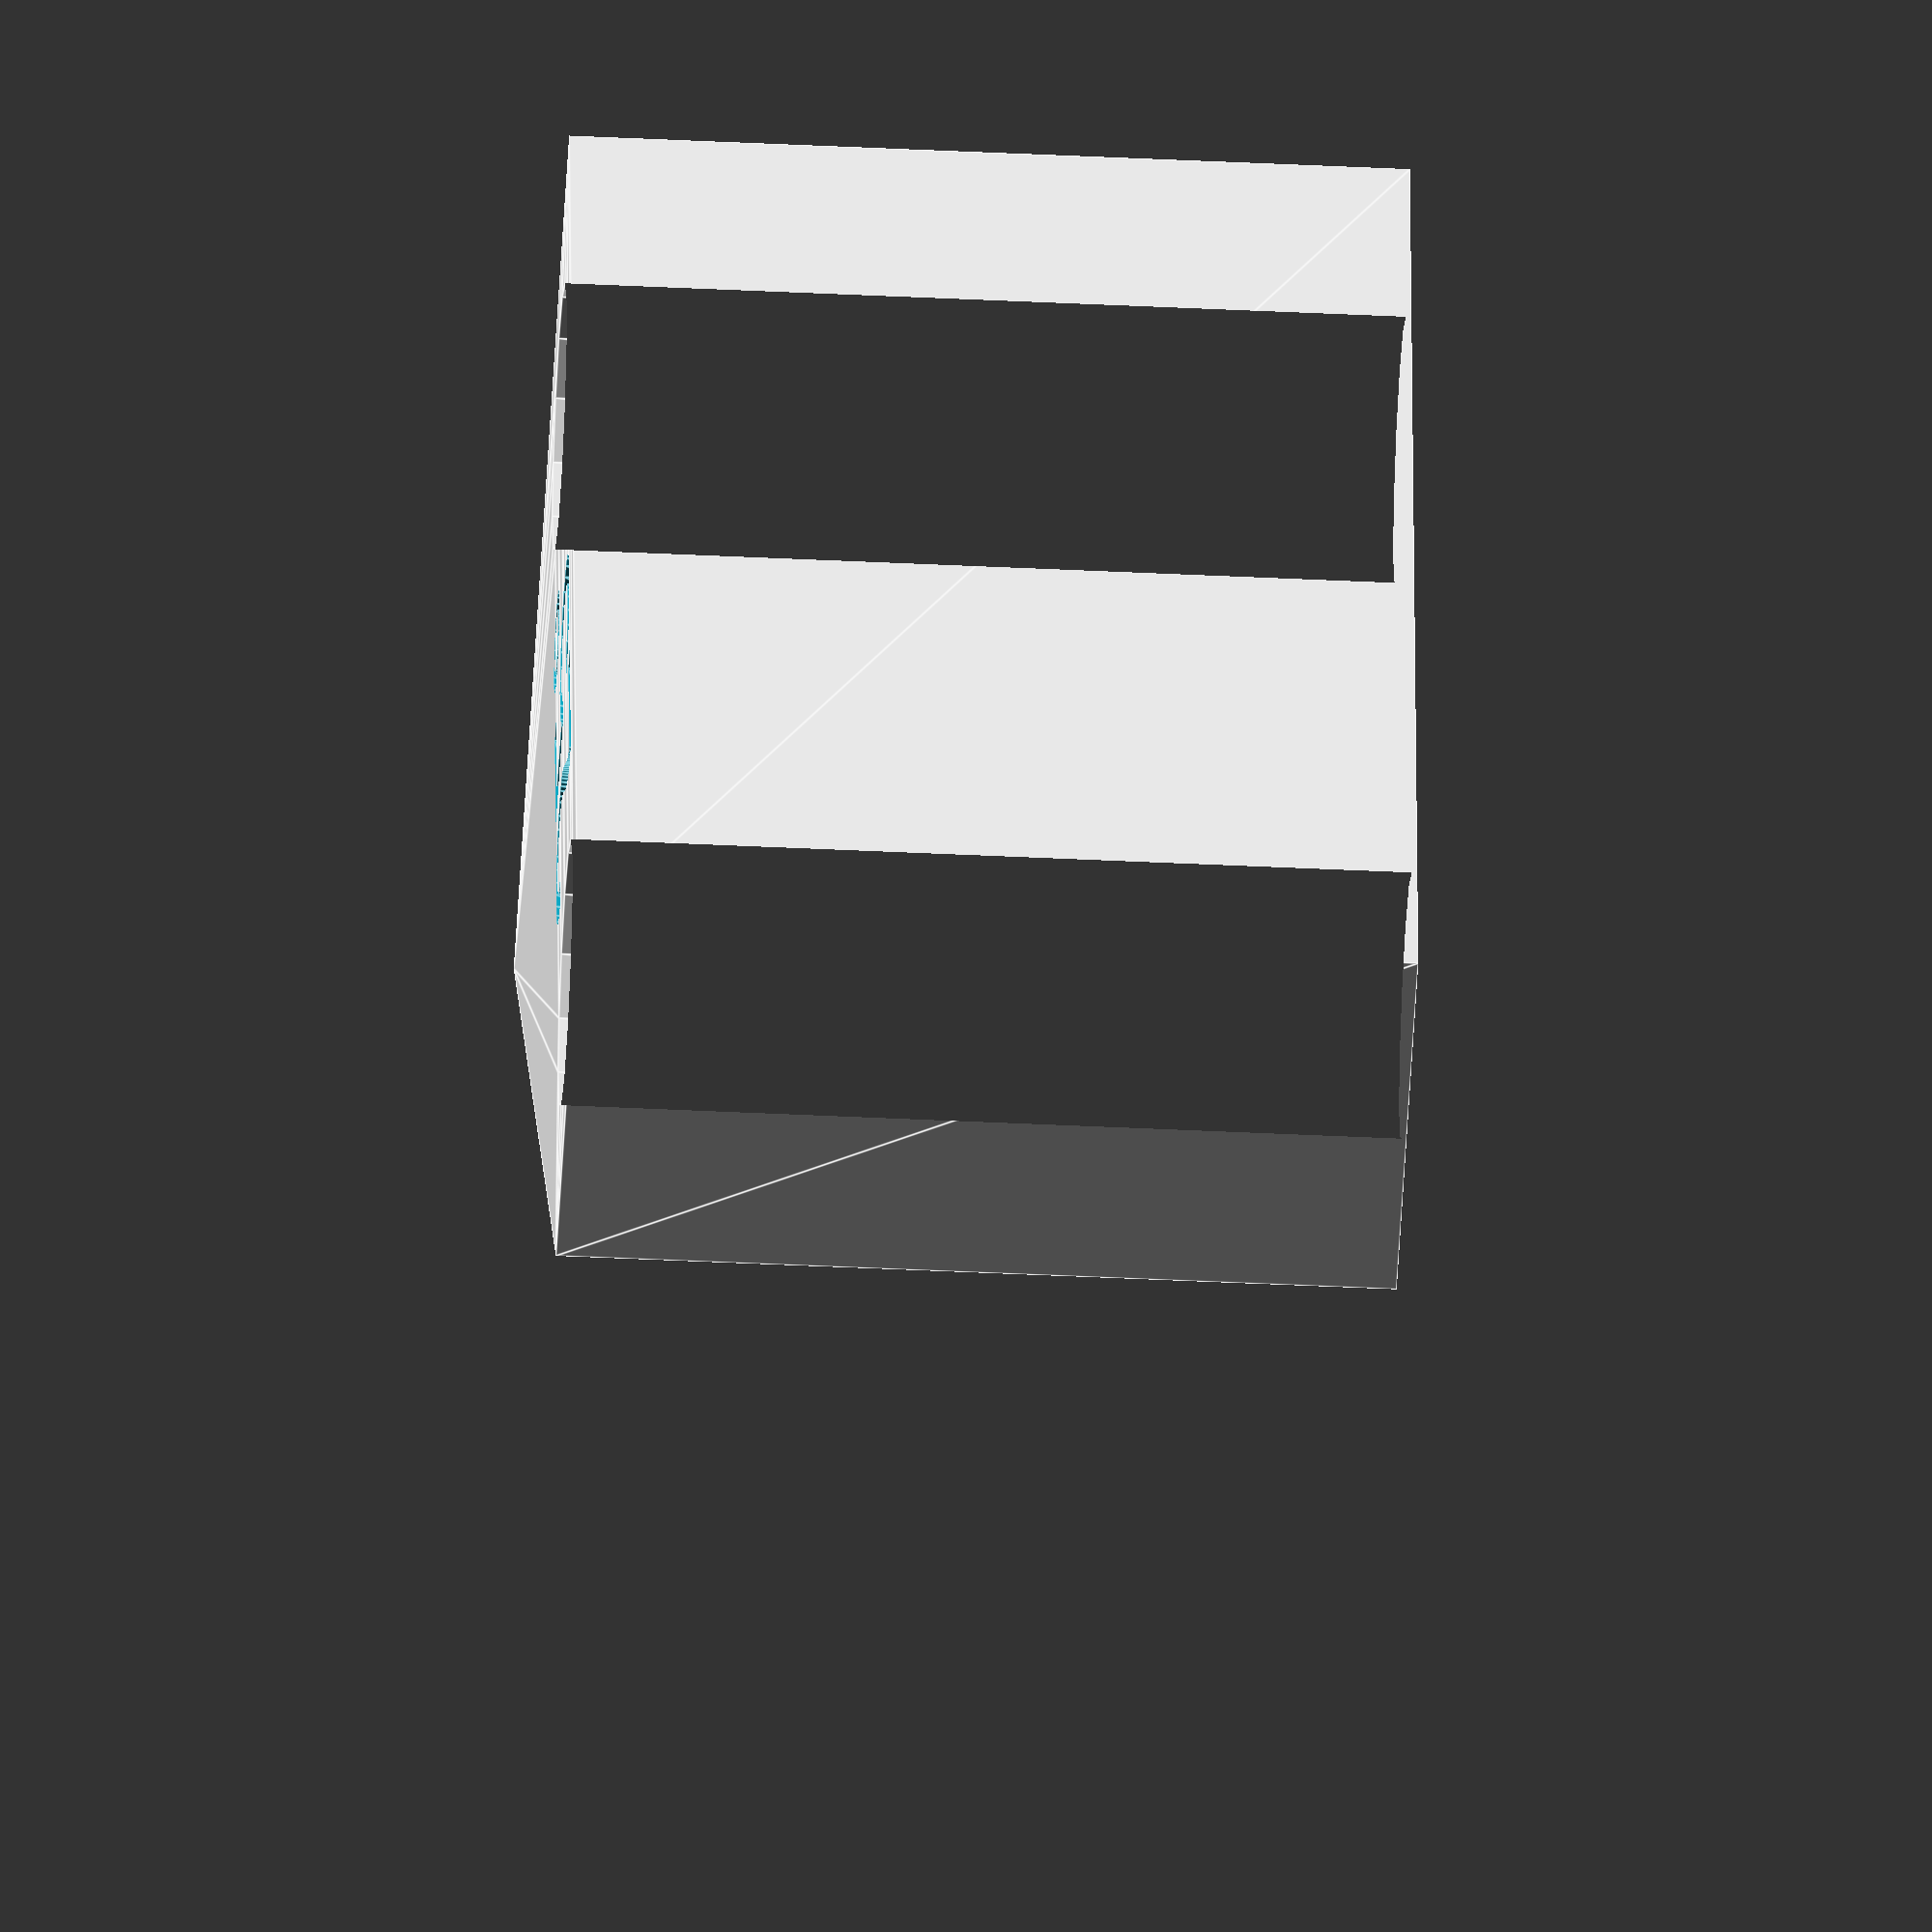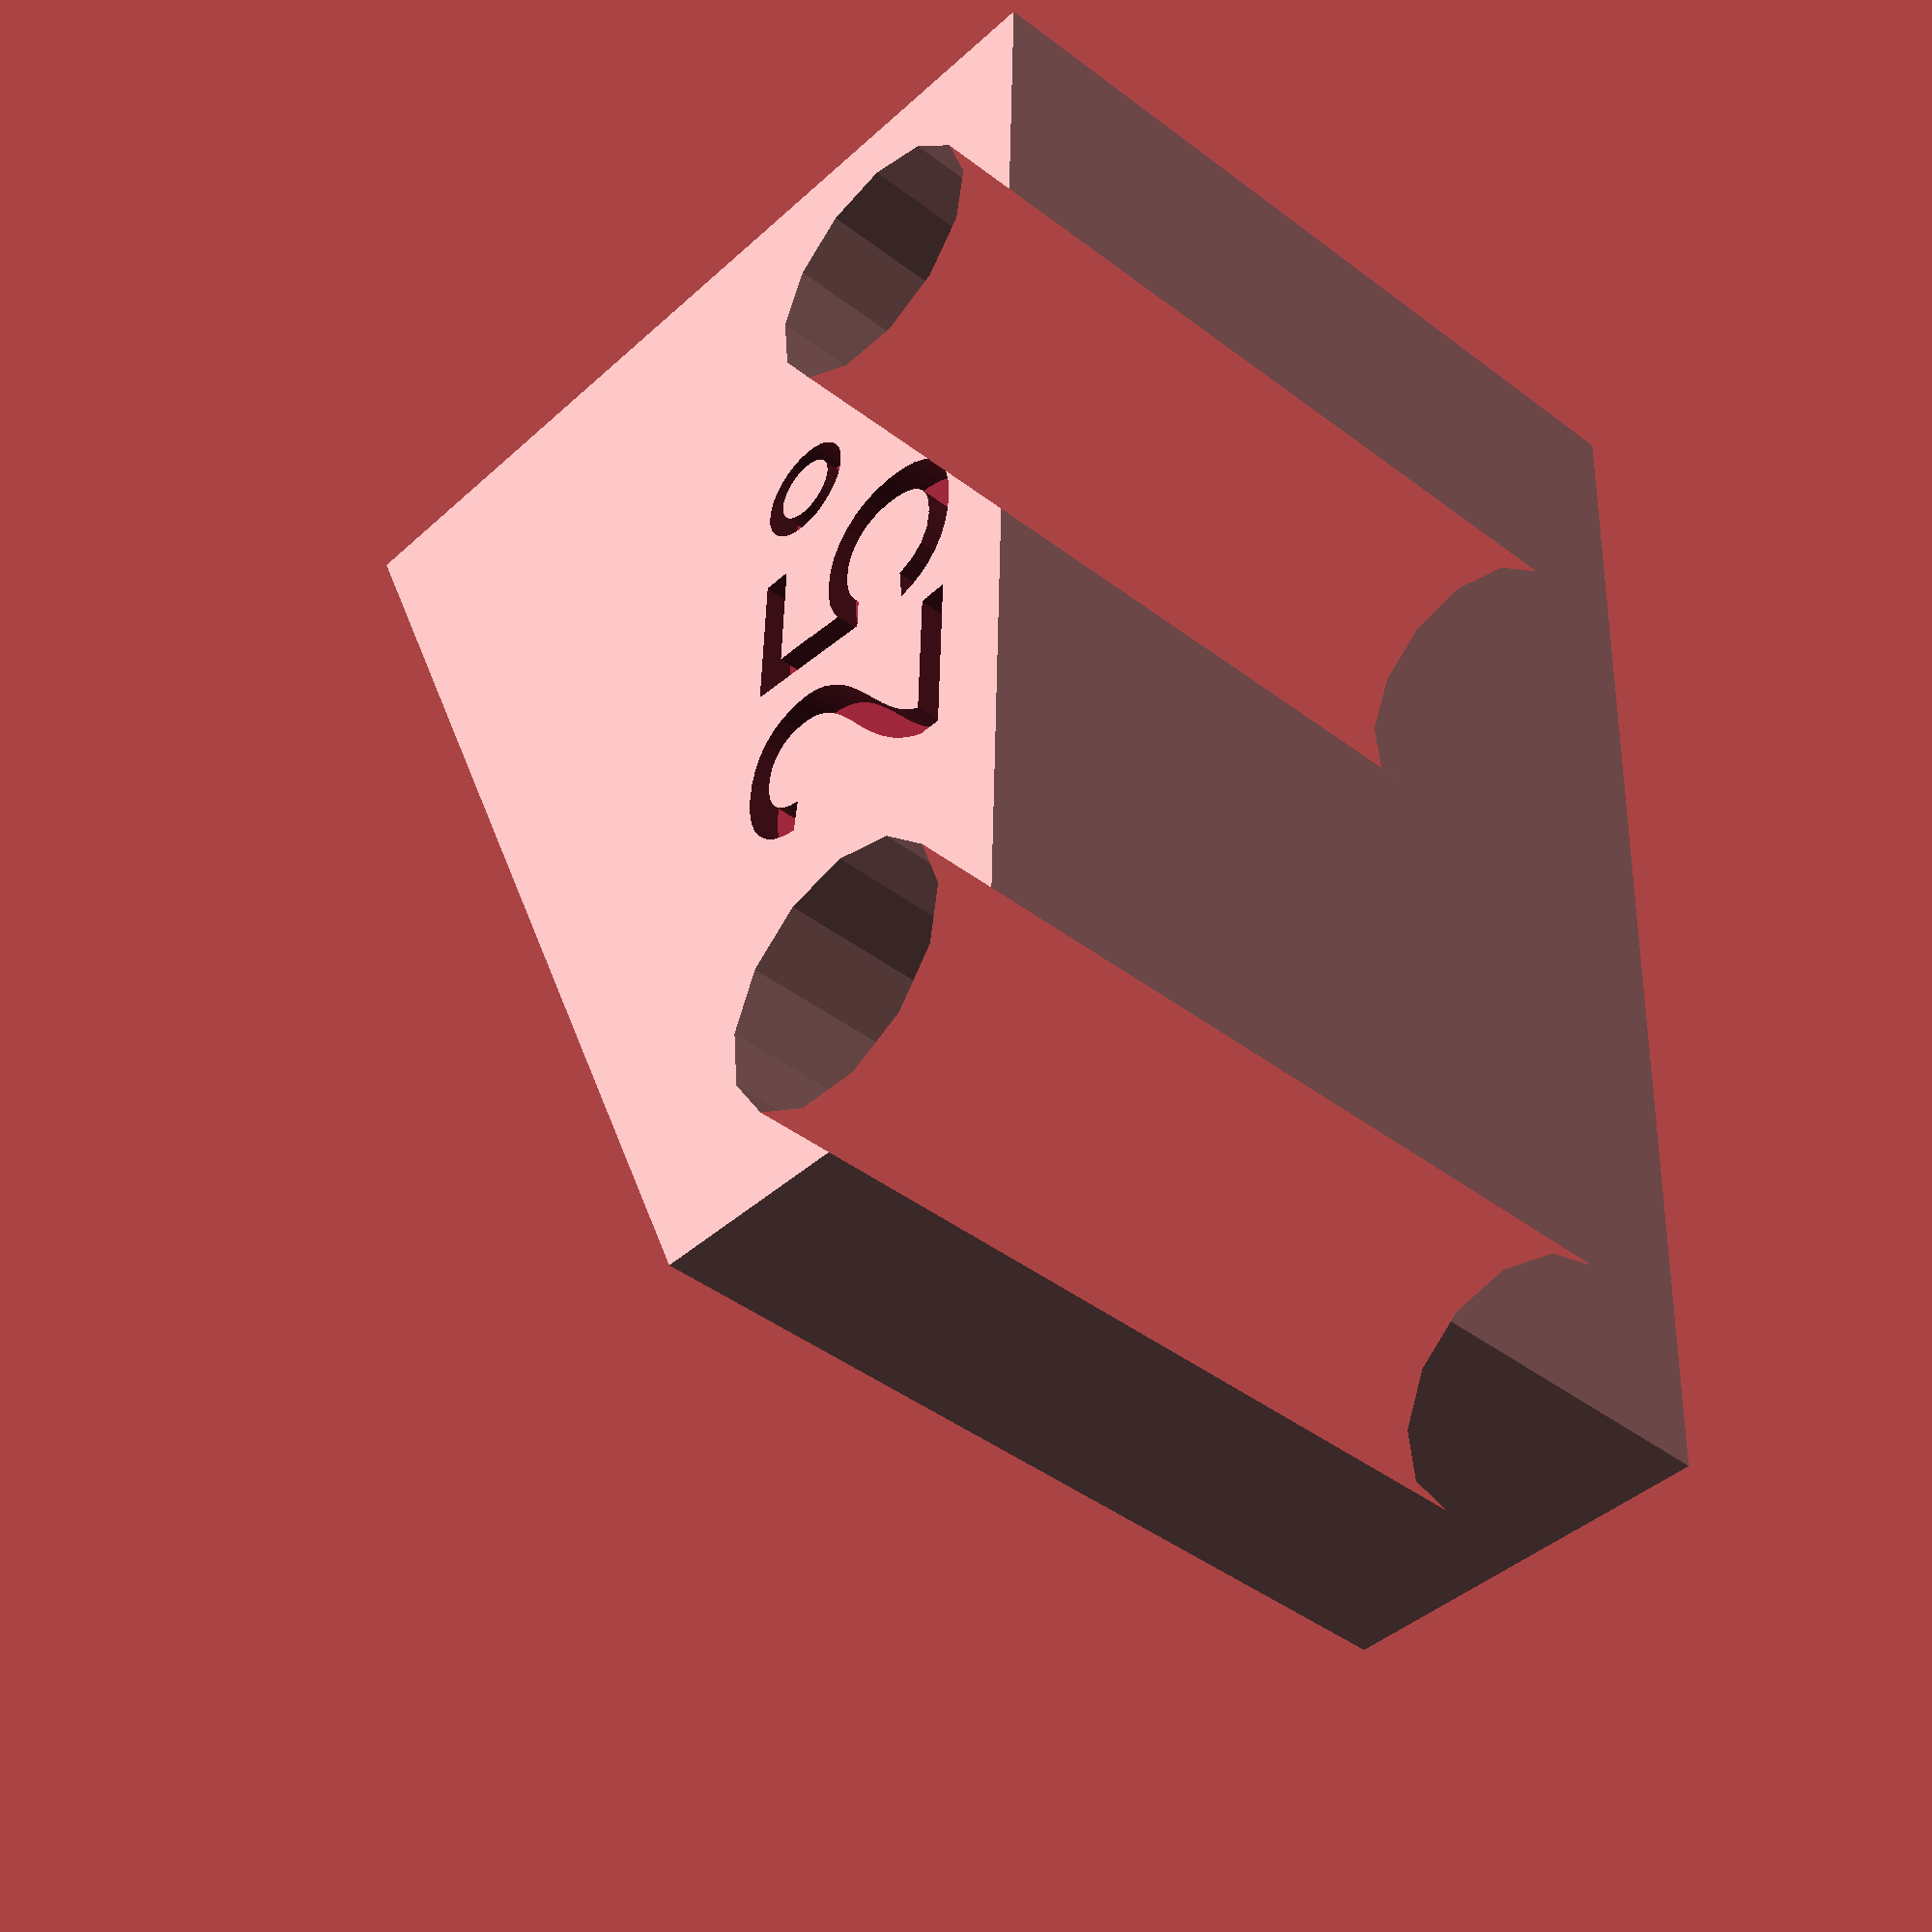
<openscad>
ANGLE = 25;

LENGTH = 40;
HEIGHT = 25;

ENGRAVE_DEPTH = 1;

module dummy() {};

EPS = 0.01;
$fa = $preview? 12 : 6;
$fs = $preview? 2 : 0.2;

// Make it fit 4 608-bearings
assert(LENGTH > 22 + 8 + 4);

module reflect(v=[0,1,0]) 
{ 
    children(); 
    mirror(v) children(); 
}

module letters() {
    translate([LENGTH/2, 6])
    linear_extrude(ENGRAVE_DEPTH)
    text(str(ANGLE, "°"), valign="center", halign="center", size=8);
}

difference() {
    linear_extrude(HEIGHT) difference() {
        union() {
            square([LENGTH, 12]);
            
            translate([0,12])
            polygon([ [0,0], [LENGTH, 0], [LENGTH, tan(ANGLE) * LENGTH] ]);
        }

        translate([6,6])
        circle(4);

        translate([LENGTH - 6,6])
        circle(4);
    }
    
    translate([0,0,HEIGHT - ENGRAVE_DEPTH + EPS])
    letters();
    
    translate([LENGTH,0,ENGRAVE_DEPTH - EPS])
    rotate([0,180])
    letters();
}
</openscad>
<views>
elev=47.3 azim=263.4 roll=86.9 proj=o view=edges
elev=43.2 azim=271.9 roll=48.0 proj=p view=solid
</views>
